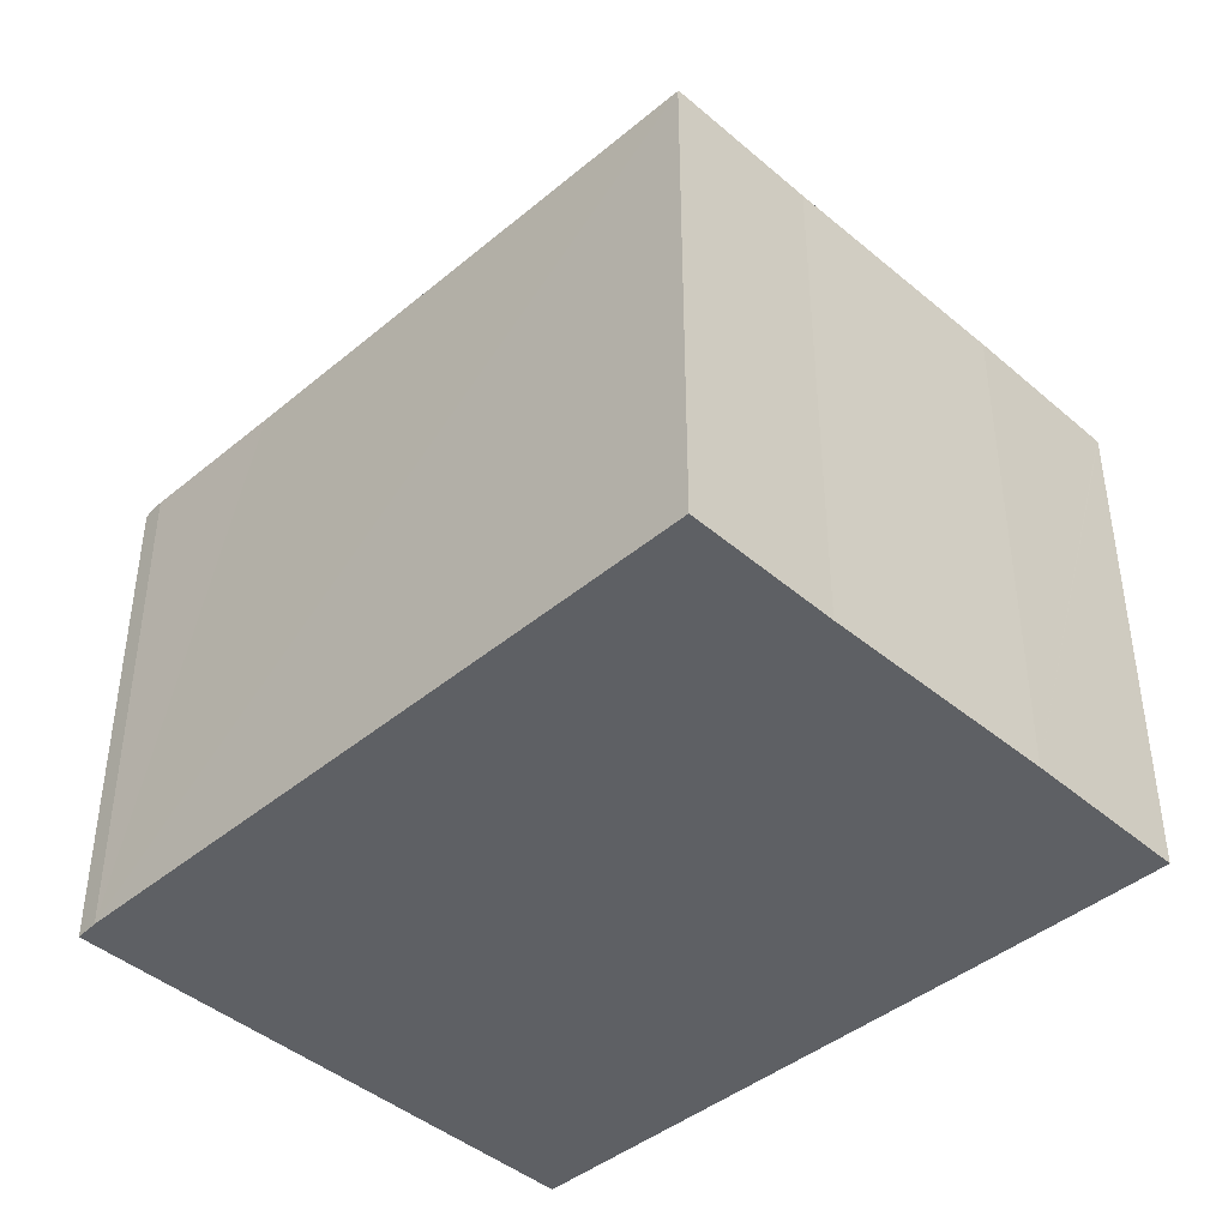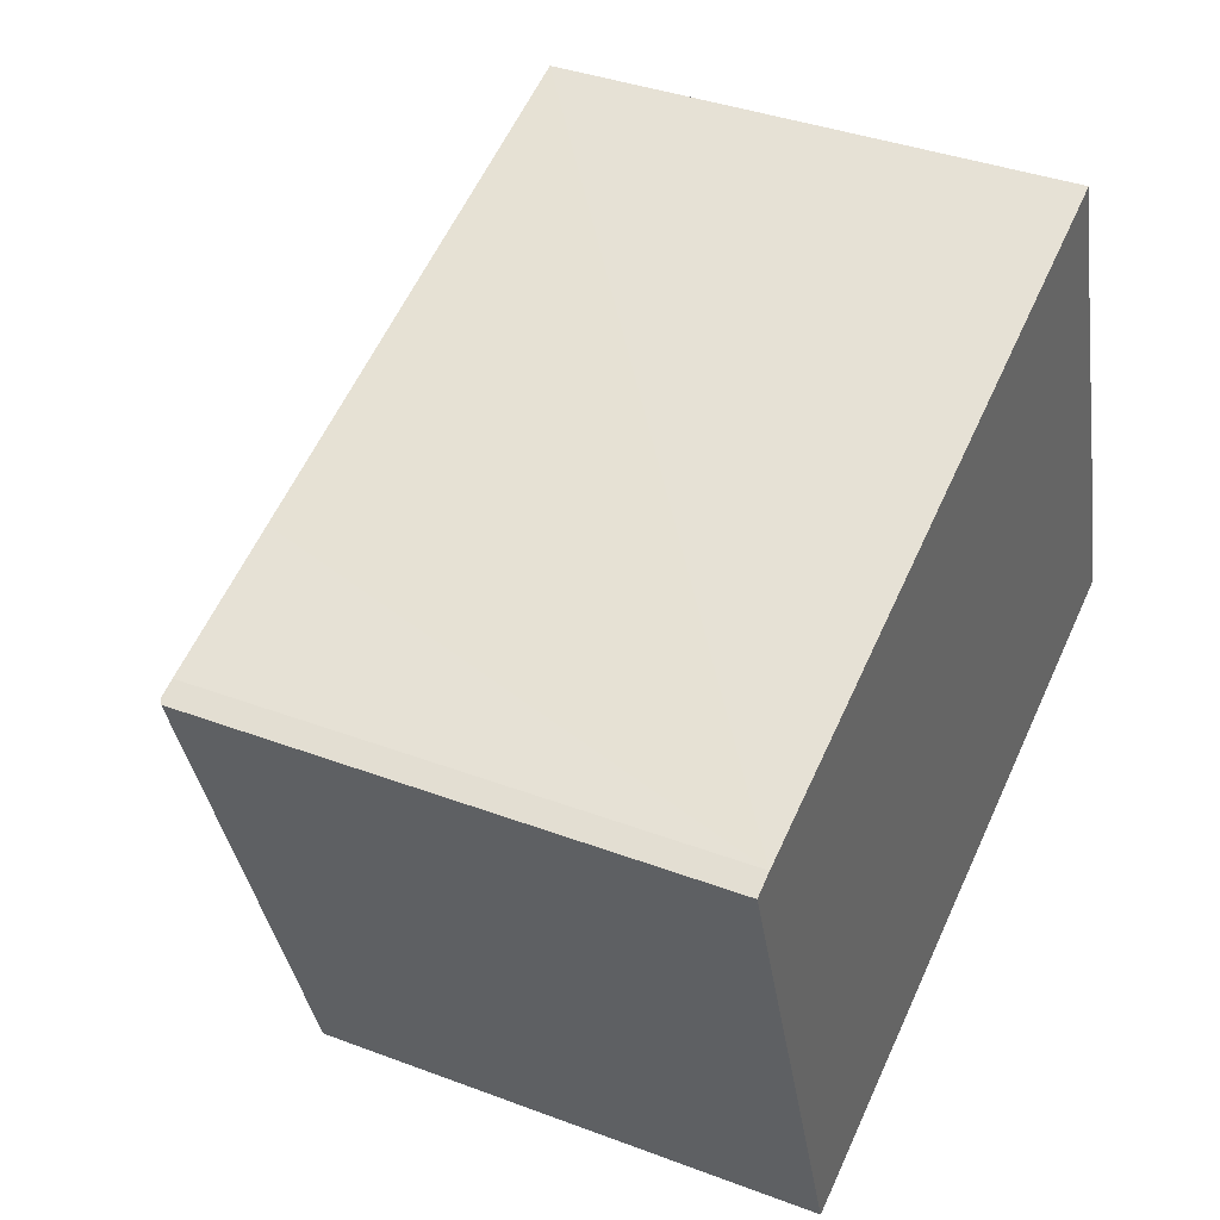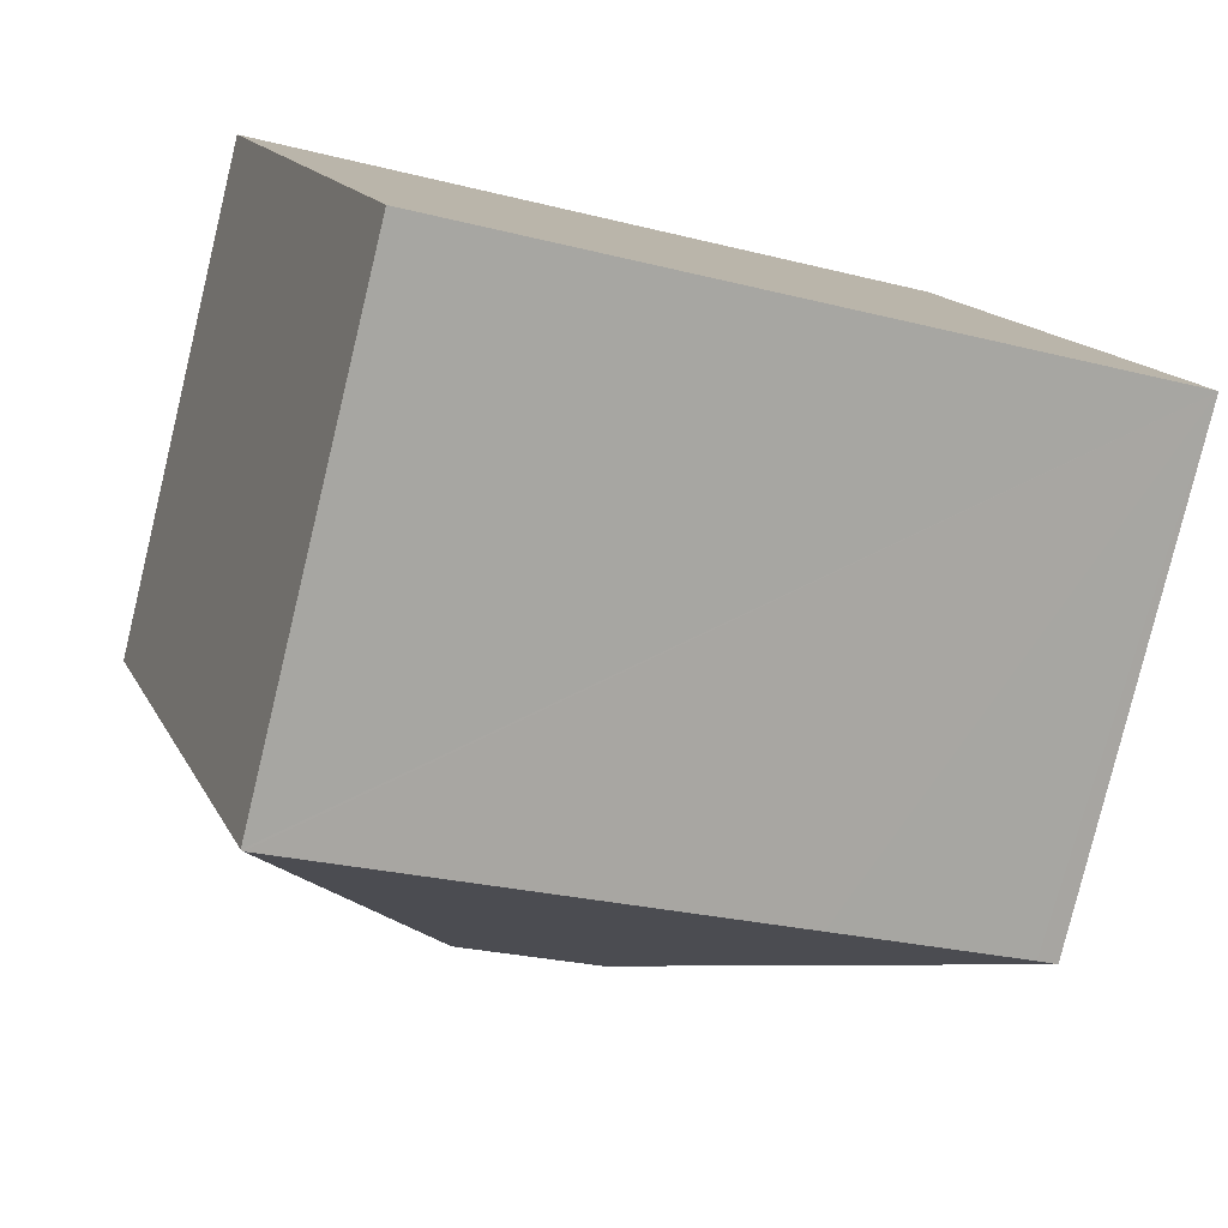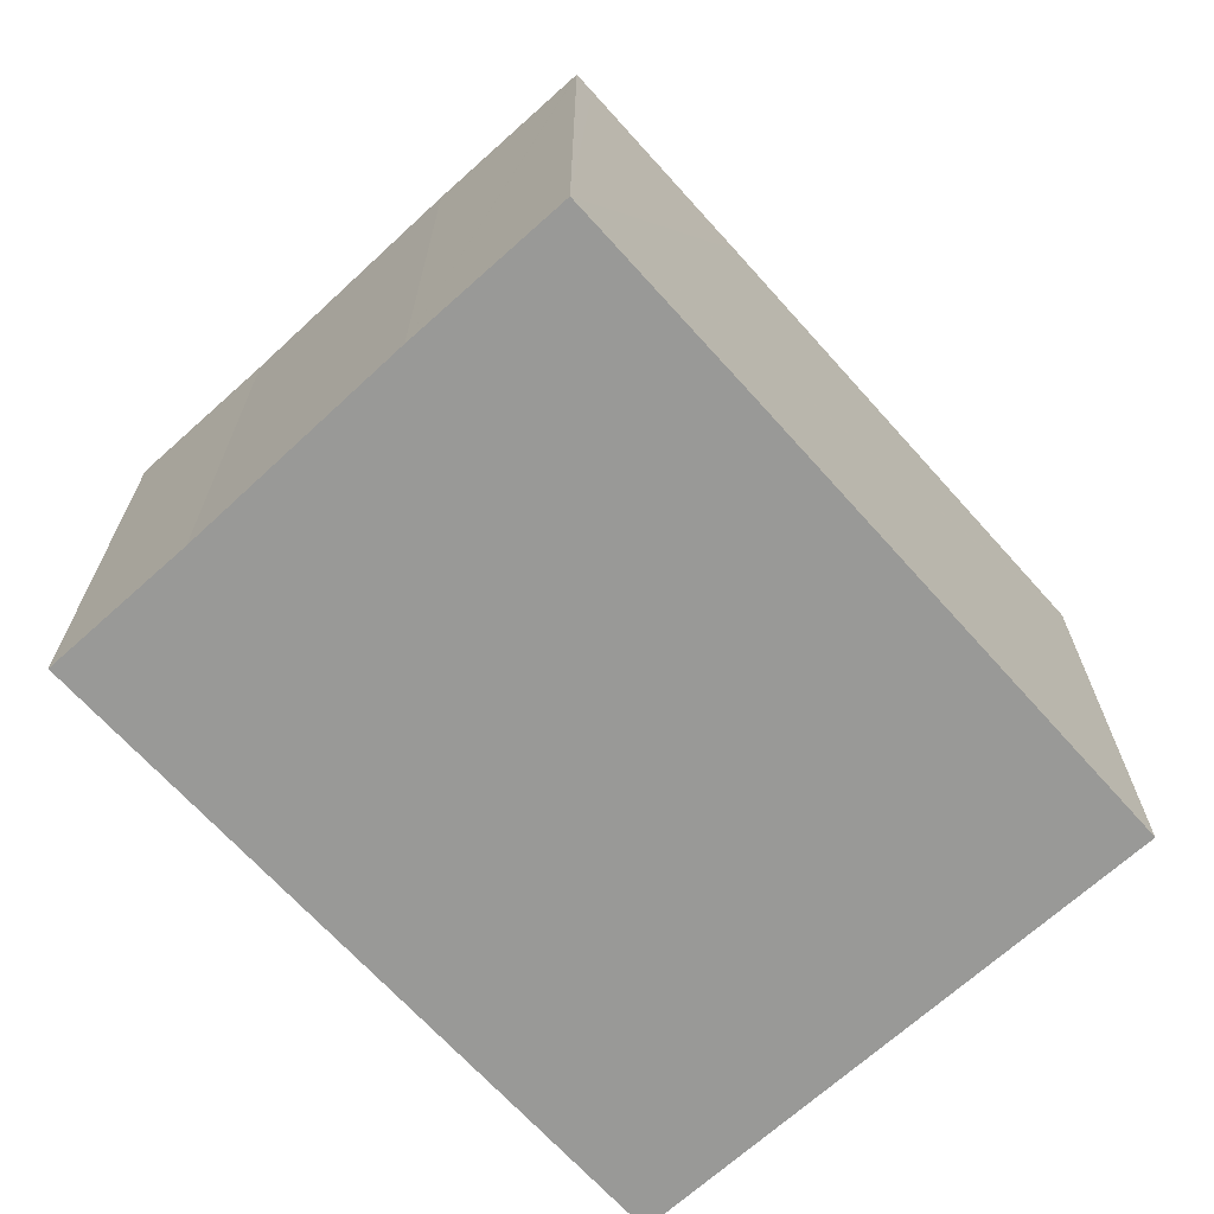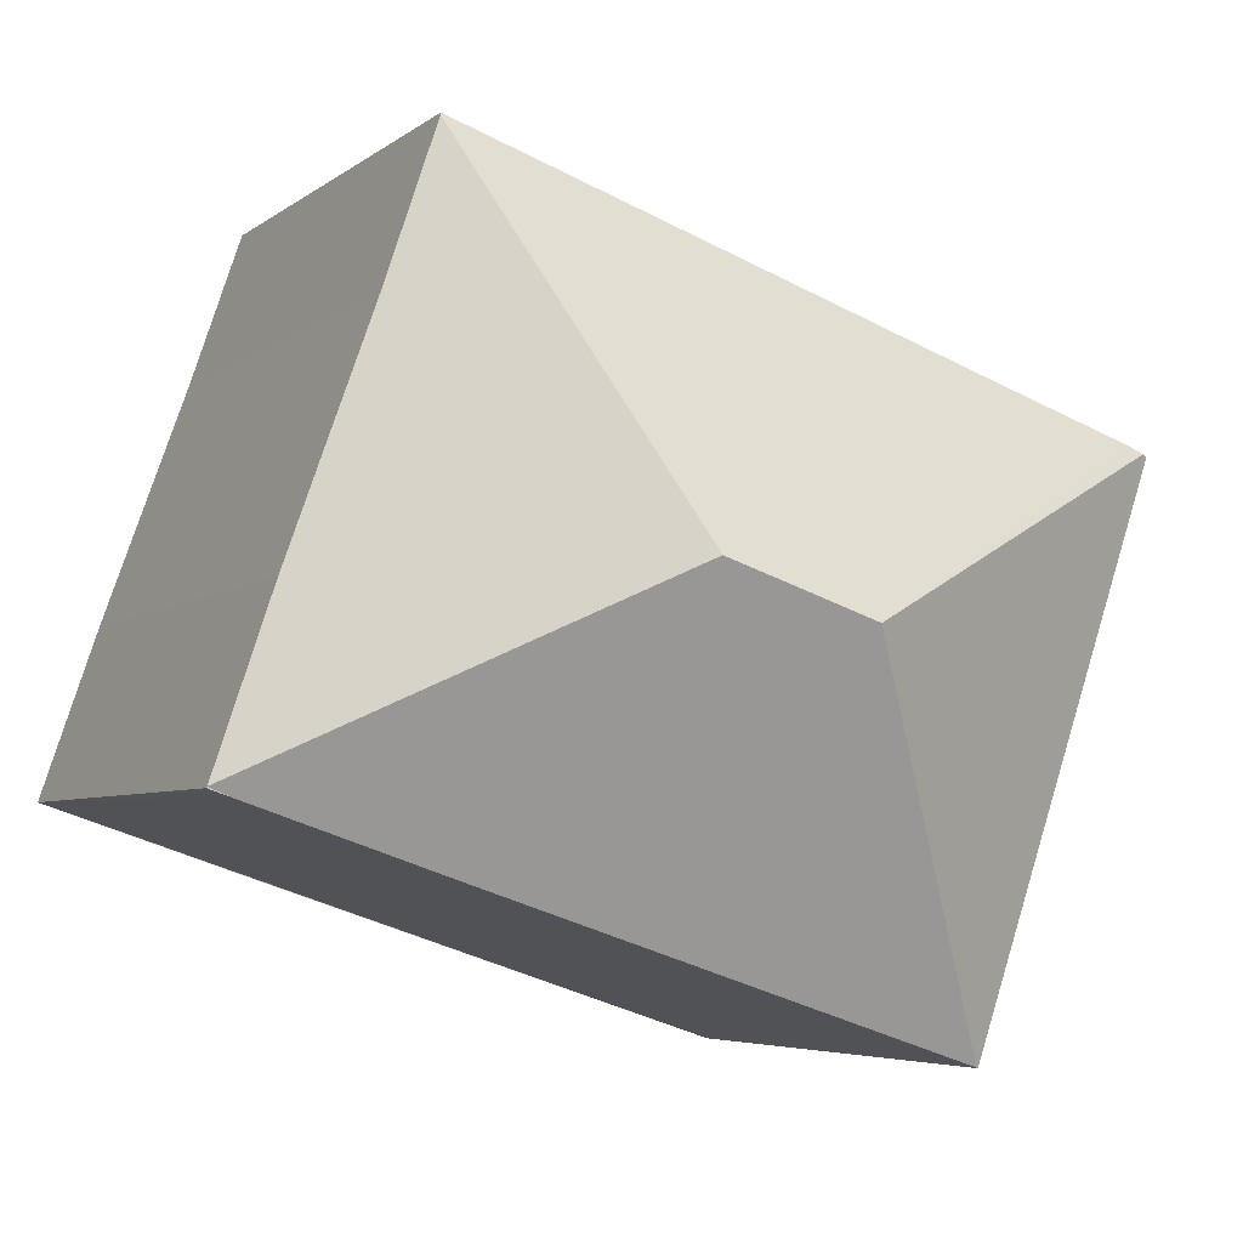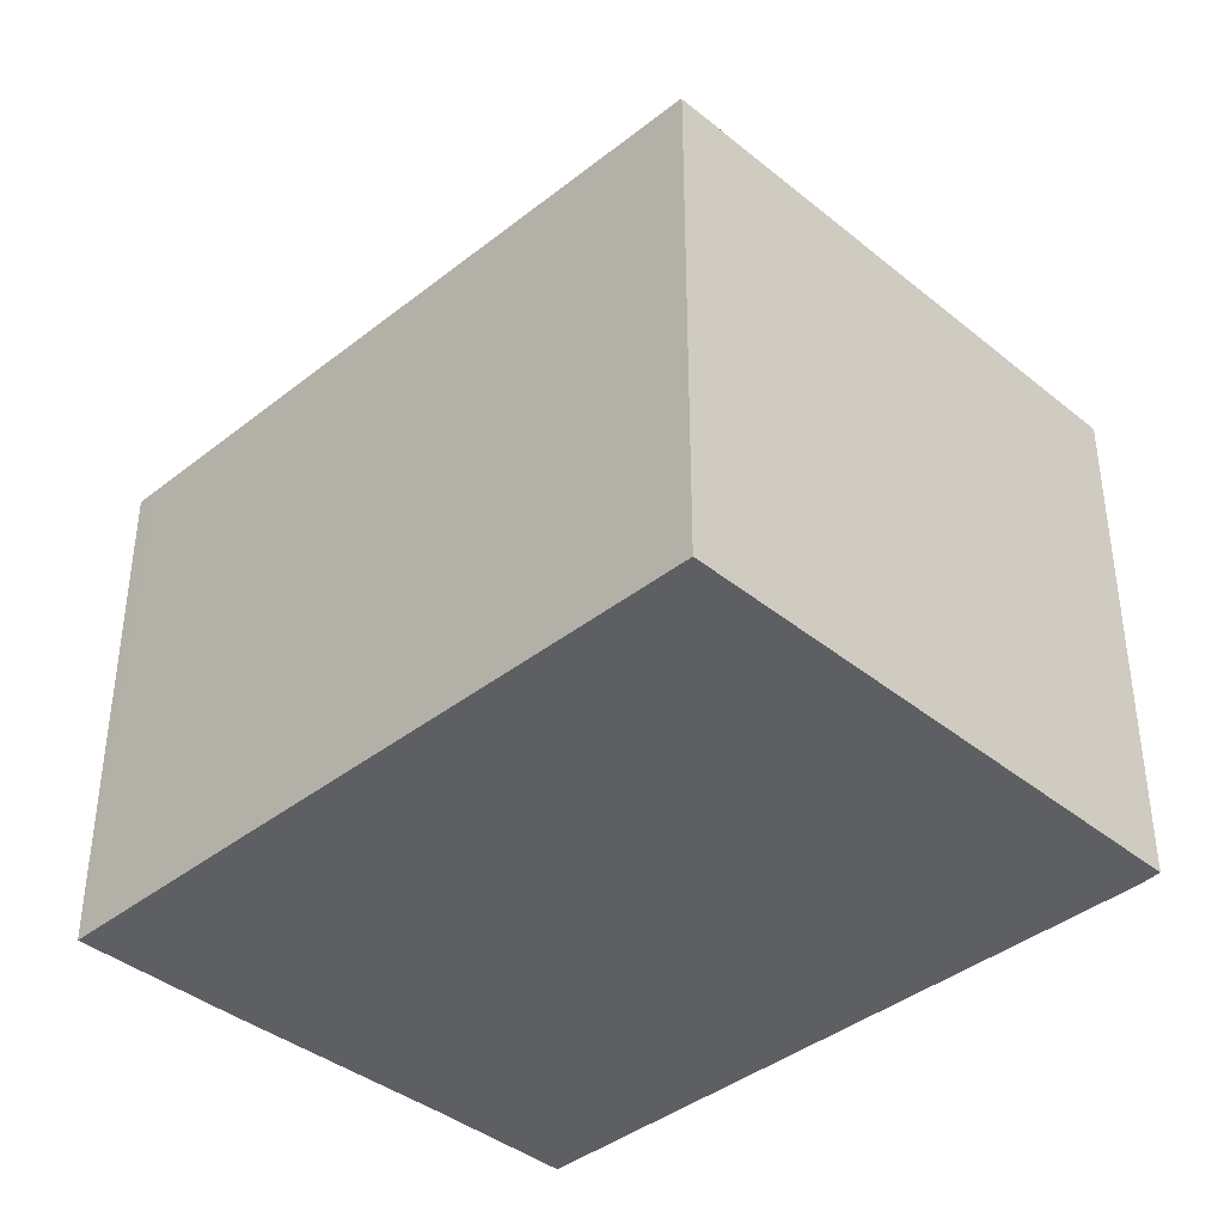
<metadata>
{"format":"obj","ext":"obj","renderer":"f3d","projection":"perspective","resolution":1024,"background":"white","views":[{"elev":-43.1,"azim":25.7,"up":"+Y"},{"elev":37.7,"azim":-64.3,"up":"+Z"},{"elev":-79.7,"azim":-13.6,"up":"+Z"},{"elev":-68.8,"azim":113.3,"up":"+Y"},{"elev":-4.9,"azim":154.4,"up":"+Z"},{"elev":-39.6,"azim":-154.2,"up":"+Y"}]}
</metadata>
<code>
v  0.091 8.249 0.039
v  2.962 8.173 -8.683
v  0 8.199 5.02e-16
v  5.879 10.59 -2.804
v  2.996 8.191 -8.672
v  11.04 8.203 3.806
v  2.775 8.228 0.982
v  11.03 8.18 3.848
v  8.172 10.59 -2.035
v  0.355 8.237 0.154
v  11.85 8.212 1.418
v  13.18 8.192 -2.301
v  14.08 8.202 -4.935
v  13.75 8.19 -5.068
v  10.65 8.186 -6.118
v  0 0 0
v  2.962 5.317e-16 -8.683
v  0.355 -9.43e-18 0.154
v  0.091 -2.388e-18 0.039
v  11.03 -2.356e-16 3.848
v  2.775 -6.013e-17 0.982
v  11.85 -8.683e-17 1.418
v  11.04 -2.331e-16 3.806
v  13.18 1.409e-16 -2.301
v  14.08 8.192 -4.955
v  14.08 3.034e-16 -4.955
v  14.08 3.022e-16 -4.935
v  13.75 3.103e-16 -5.068
v  10.65 3.746e-16 -6.118
v  2.996 5.31e-16 -8.672
g defaultobject
f 1 2 3
f 2 1 4
f 2 4 5
f 6 7 8
f 7 6 9
f 7 9 10
f 10 9 4
f 10 4 1
f 6 11 9
f 12 9 11
f 13 9 12
f 14 9 13
f 9 14 15
f 9 15 5
f 9 5 4
f 2 16 3
f 16 2 17
f 3 10 1
f 10 3 18
f 18 3 16
f 18 16 19
f 18 7 10
f 7 18 8
f 8 18 20
f 20 18 21
f 8 11 6
f 11 8 22
f 22 8 20
f 22 20 23
f 22 12 11
f 12 22 24
f 24 13 12
f 13 24 25
f 25 24 26
f 26 24 27
f 26 14 25
f 14 26 15
f 15 26 5
f 5 26 2
f 2 26 17
f 17 26 28
f 17 28 29
f 17 29 30
f 27 28 26
f 28 27 24
f 28 24 29
f 29 24 22
f 29 22 30
f 30 22 23
f 30 23 20
f 30 20 21
f 30 21 17
f 17 21 16
f 16 21 19
f 19 21 18

</code>
